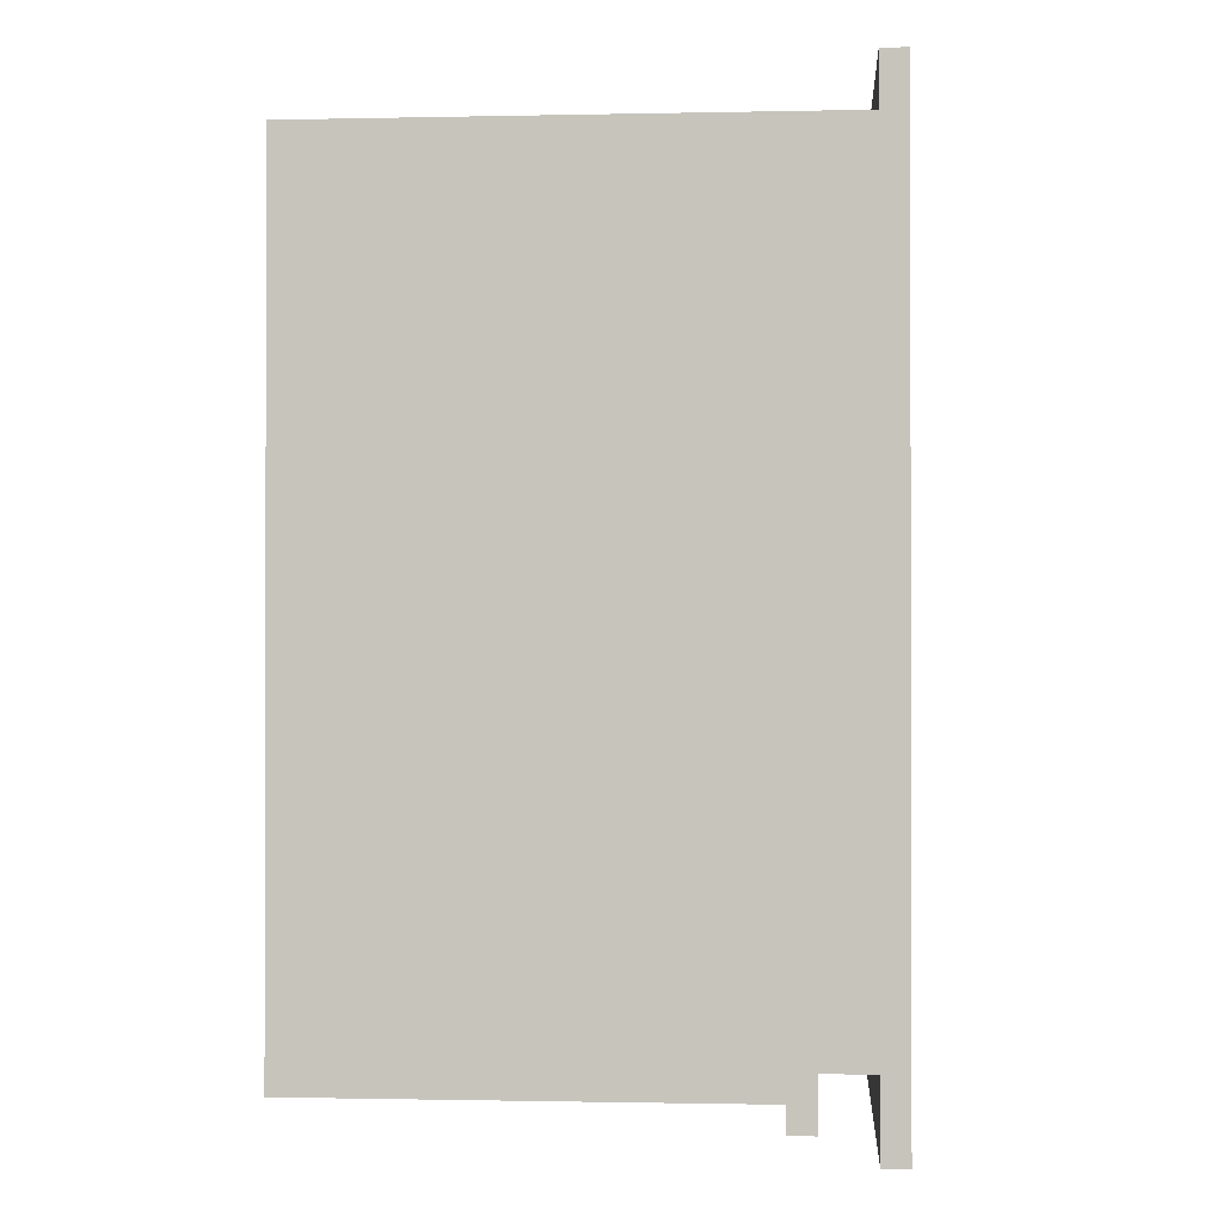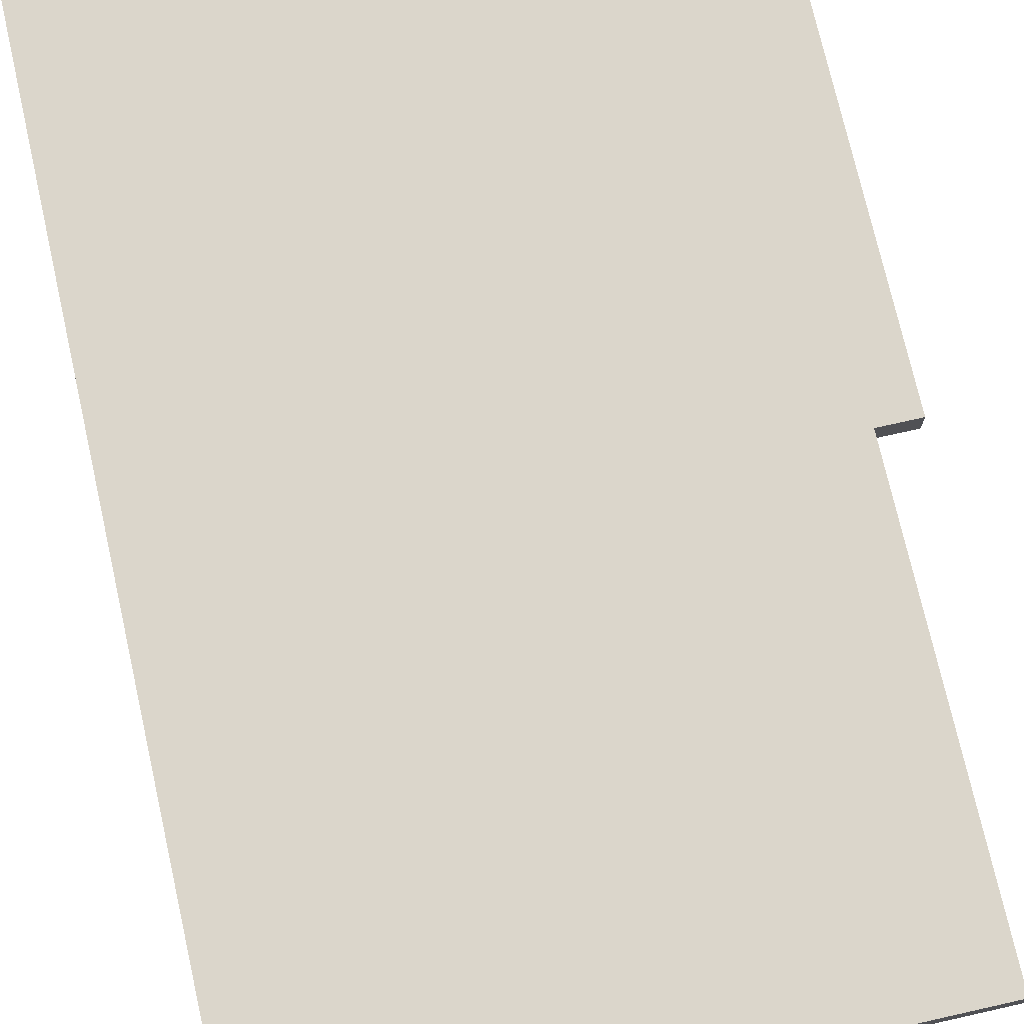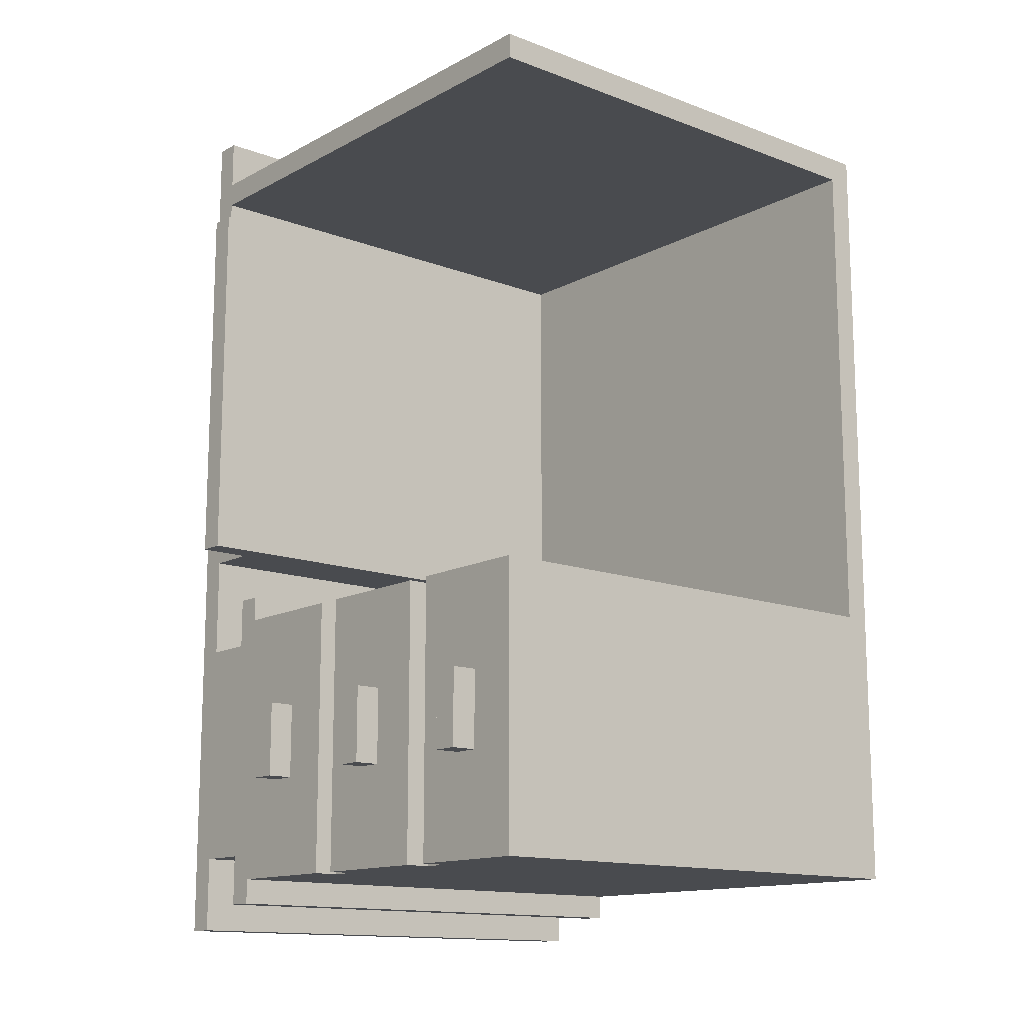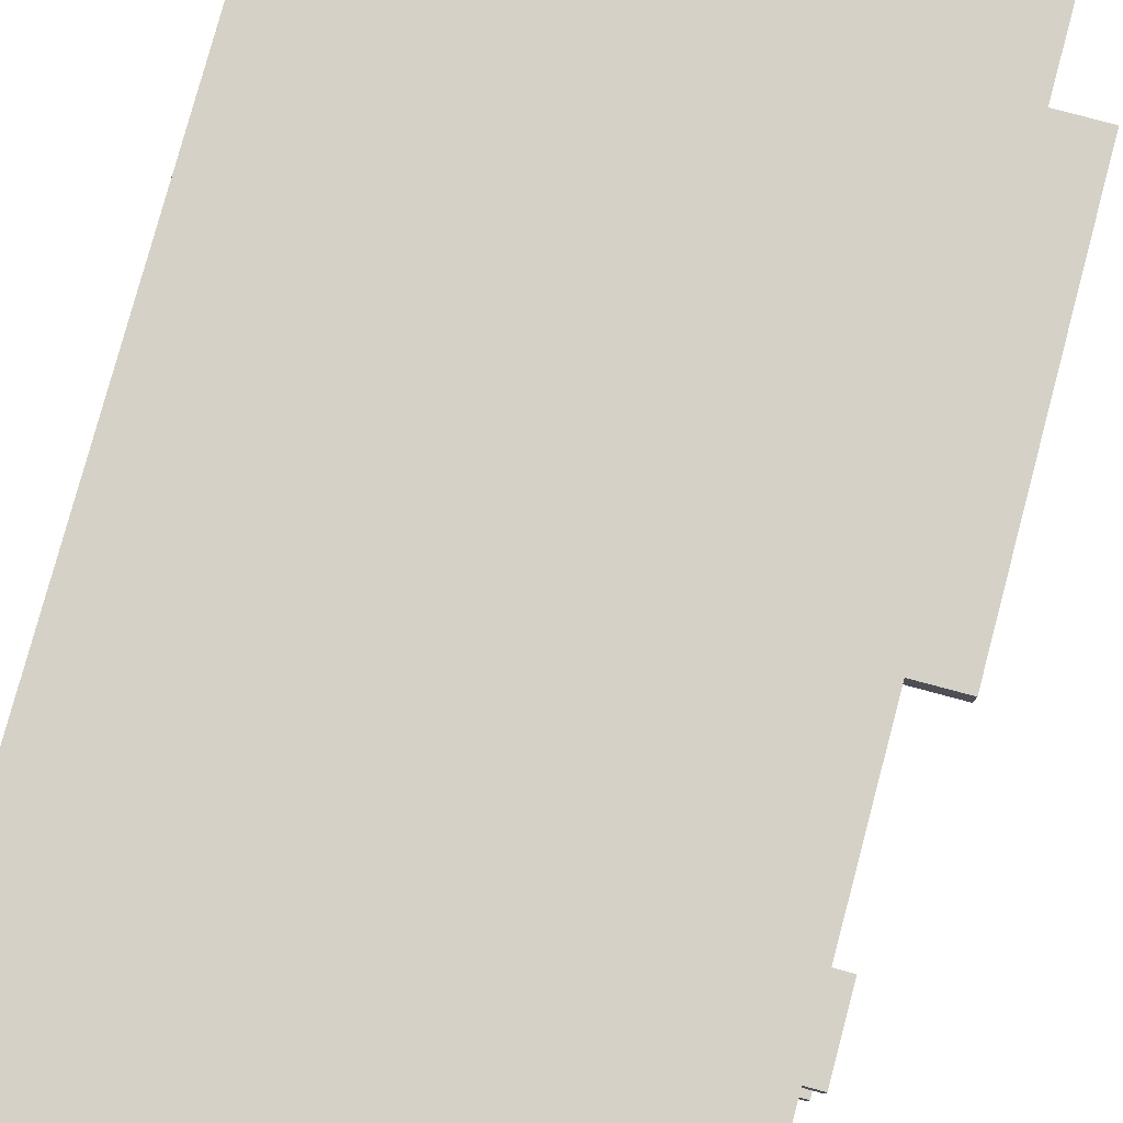
<metadata>
{"format":"obj","ext":"obj","renderer":"f3d","projection":"perspective","resolution":1024,"background":"white","views":[{"elev":-0.8,"azim":94.5,"up":"+Z"},{"elev":73.6,"azim":167.3,"up":"+Y"},{"elev":-13.7,"azim":-40.2,"up":"+Z"},{"elev":79.2,"azim":-165.0,"up":"+Y"}]}
</metadata>
<code>
g desk
v -5 17 13
v -5 17 -2
v -5 18 13
v -5 18 -2
v -4 2 -9
v -4 2 -12
v -4 3 -9
v -4 3 -12
v -4 8 -9
v -4 8 -12
v -4 9 -9
v -4 9 -12
v -4 14 -9
v -4 14 -12
v -4 15 -9
v -4 15 -12
v -3 0 16
v -3 0 15
v -3 0 -5
v -3 0 -16
v -3 1 -6
v -3 1 -15
v -3 2 -9
v -3 2 -12
v -3 3 -9
v -3 3 -12
v -3 4 -6
v -3 4 -15
v -3 5 -5
v -3 5 -16
v -3 6 -5
v -3 6 -16
v -3 7 -6
v -3 7 -15
v -3 8 -9
v -3 8 -12
v -3 9 -9
v -3 9 -12
v -3 10 -6
v -3 10 -15
v -3 11 -5
v -3 11 -16
v -3 12 -5
v -3 12 -16
v -3 13 -6
v -3 13 -15
v -3 14 -9
v -3 14 -12
v -3 15 -9
v -3 15 -12
v -3 17 -4
v -3 17 -5
v -3 17 -6
v -3 17 -15
v -3 17 -16
v -3 17 -17
v -3 18 13
v -3 18 12
v -3 18 -1
v -3 18 -2
v -3 18 -4
v -3 18 -6
v -3 18 -15
v -3 18 -17
v -3 20 18
v -3 20 16
v -3 20 15
v -3 20 13
v -3 20 12
v -3 20 -1
v -3 20 -2
v -3 20 -6
v -3 20 -15
v -3 20 -18
v -3 21 18
v -3 21 -18
v -2 5 -5
v -2 5 -16
v -2 6 -5
v -2 6 -16
v -2 11 -5
v -2 11 -16
v -2 12 -5
v -2 12 -16
v 16 0 15
v 16 0 -5
v 16 1 14
v 16 1 -4
v 16 2 13
v 16 2 -3
v 16 4 11
v 16 4 -1
v 16 5 10
v 16 5 -0
v 16 7 8
v 16 7 2
v 16 10 8
v 16 10 2
v 16 12 10
v 16 12 -0
v 16 13 11
v 16 13 -1
v 16 15 13
v 16 15 -3
v 16 16 14
v 16 16 -4
v 16 17 -4
v 16 17 -5
v 16 18 -4
v 16 18 -5
v 16 18 -6
v 16 20 15
v 16 20 -6
v 7 17 13
v 7 17 -2
v 7 18 13
v 7 18 12
v 7 18 -1
v 7 18 -2
v 7 20 13
v 7 20 12
v 7 20 -1
v 7 20 -2
v 17 0 16
v 17 0 -16
v 17 1 14
v 17 1 -4
v 17 2 13
v 17 2 -3
v 17 4 11
v 17 4 -1
v 17 5 10
v 17 5 -0
v 17 7 8
v 17 7 2
v 17 10 8
v 17 10 2
v 17 12 10
v 17 12 -0
v 17 13 11
v 17 13 -1
v 17 15 13
v 17 15 -3
v 17 16 14
v 17 16 -4
v 17 17 -16
v 17 17 -17
v 17 18 -15
v 17 18 -16
v 17 18 -17
v 17 20 18
v 17 20 16
v 17 20 -15
v 17 20 -18
v 17 21 18
v 17 21 -18
v -3 20 18
v -3 21 18
v 17 20 18
v 17 21 18
v -3 0 16
v -3 20 16
v -2 0 16
v -2 20 16
v -1 1 16
v -1 16 16
v 0 2 16
v 0 15 16
v 2 4 16
v 2 13 16
v 3 5 16
v 3 12 16
v 5 7 16
v 5 10 16
v 9 7 16
v 9 10 16
v 11 5 16
v 11 12 16
v 12 4 16
v 12 13 16
v 14 2 16
v 14 15 16
v 15 1 16
v 15 16 16
v 16 20 16
v 17 0 16
v 17 20 16
v -5 17 13
v -5 18 13
v -3 18 13
v -3 20 13
v -2 18 13
v -2 20 13
v 1 20 13
v 7 17 13
v 7 18 13
v 7 20 13
v -3 18 -1
v -3 20 -1
v -2 18 -1
v -2 20 -1
v 1 20 -1
v 7 18 -1
v 7 20 -1
v -3 17 -4
v -3 18 -4
v 16 17 -4
v 16 18 -4
v -3 0 -5
v -3 5 -5
v -3 6 -5
v -3 11 -5
v -3 12 -5
v -3 17 -5
v -2 0 -5
v -2 5 -5
v -2 6 -5
v -2 11 -5
v -2 12 -5
v -2 17 -5
v -1 1 -5
v -1 16 -5
v 0 2 -5
v 0 15 -5
v 2 4 -5
v 2 13 -5
v 4 6 -5
v 4 11 -5
v 5 7 -5
v 5 10 -5
v 9 7 -5
v 9 10 -5
v 10 6 -5
v 10 11 -5
v 12 4 -5
v 12 13 -5
v 14 2 -5
v 14 15 -5
v 15 1 -5
v 15 16 -5
v 16 0 -5
v 16 17 -5
v -3 18 -6
v -3 20 -6
v -2 18 -6
v -2 20 -6
v 1 20 -6
v 13 20 -6
v 16 18 -6
v 16 20 -6
v -4 2 -9
v -4 3 -9
v -4 8 -9
v -4 9 -9
v -4 14 -9
v -4 15 -9
v -3 2 -9
v -3 3 -9
v -3 8 -9
v -3 9 -9
v -3 14 -9
v -3 15 -9
v -3 0 15
v -3 20 15
v -2 0 15
v -2 20 15
v -1 1 15
v -1 16 15
v 0 2 15
v 0 15 15
v 2 4 15
v 2 13 15
v 3 5 15
v 3 12 15
v 5 7 15
v 5 10 15
v 9 7 15
v 9 10 15
v 11 5 15
v 11 12 15
v 12 4 15
v 12 13 15
v 14 2 15
v 14 15 15
v 15 1 15
v 15 16 15
v 16 0 15
v 16 20 15
v -3 18 12
v -3 20 12
v -2 18 12
v -2 20 12
v 1 20 12
v 7 18 12
v 7 20 12
v -5 17 -2
v -5 18 -2
v -3 18 -2
v -3 20 -2
v -2 18 -2
v -2 20 -2
v 1 20 -2
v 7 17 -2
v 7 18 -2
v 7 20 -2
v -4 2 -12
v -4 3 -12
v -4 8 -12
v -4 9 -12
v -4 14 -12
v -4 15 -12
v -3 2 -12
v -3 3 -12
v -3 8 -12
v -3 9 -12
v -3 14 -12
v -3 15 -12
v -3 18 -15
v -3 20 -15
v -2 18 -15
v -2 20 -15
v 16 20 -15
v 17 18 -15
v 17 20 -15
v -3 0 -16
v -3 5 -16
v -3 6 -16
v -3 11 -16
v -3 12 -16
v -3 17 -16
v -2 0 -16
v -2 5 -16
v -2 6 -16
v -2 11 -16
v -2 12 -16
v -2 17 -16
v 17 0 -16
v 17 17 -16
v -3 17 -17
v -3 18 -17
v 17 17 -17
v 17 18 -17
v -3 20 -18
v -3 21 -18
v 17 20 -18
v 17 21 -18
v -3 0 16
v -2 0 16
v 17 0 16
v -3 0 15
v -2 0 15
v 16 0 15
v -3 0 -5
v -2 0 -5
v 16 0 -5
v -2 0 -6
v 16 0 -6
v -2 0 -15
v 16 0 -15
v -3 0 -16
v -2 0 -16
v 17 0 -16
v -4 2 -9
v -3 2 -9
v -4 2 -12
v -3 2 -12
v -3 6 -5
v -2 6 -5
v -3 6 -16
v -2 6 -16
v -4 8 -9
v -3 8 -9
v -4 8 -12
v -3 8 -12
v -3 12 -5
v -2 12 -5
v -3 12 -16
v -2 12 -16
v -4 14 -9
v -3 14 -9
v -4 14 -12
v -3 14 -12
v -5 17 13
v 7 17 13
v -5 17 -2
v 7 17 -2
v -3 17 -4
v 16 17 -4
v -3 17 -5
v -2 17 -5
v 16 17 -5
v -3 17 -16
v -2 17 -16
v 17 17 -16
v -3 17 -17
v 17 17 -17
v -3 20 18
v 17 20 18
v -2 20 17
v 16 20 17
v -3 20 16
v -2 20 16
v 16 20 16
v 17 20 16
v -3 20 15
v -2 20 15
v 16 20 15
v 1 20 14
v 13 20 14
v -3 20 13
v -2 20 13
v 1 20 13
v 7 20 13
v -3 20 12
v -2 20 12
v 1 20 12
v 7 20 12
v -3 20 -1
v -2 20 -1
v 1 20 -1
v 7 20 -1
v -3 20 -2
v -2 20 -2
v 1 20 -2
v 7 20 -2
v -3 20 -6
v -2 20 -6
v 1 20 -6
v 13 20 -6
v 16 20 -6
v -3 20 -15
v -2 20 -15
v 16 20 -15
v 17 20 -15
v -2 20 -17
v 16 20 -17
v -3 20 -18
v 17 20 -18
v -4 3 -9
v -3 3 -9
v -4 3 -12
v -3 3 -12
v -3 5 -5
v -2 5 -5
v -3 5 -16
v -2 5 -16
v -4 9 -9
v -3 9 -9
v -4 9 -12
v -3 9 -12
v -3 11 -5
v -2 11 -5
v -3 11 -16
v -2 11 -16
v -4 15 -9
v -3 15 -9
v -4 15 -12
v -3 15 -12
v -5 18 13
v -3 18 13
v -3 18 12
v -2 18 12
v 7 18 12
v -3 18 -1
v -2 18 -1
v 7 18 -1
v -5 18 -2
v -3 18 -2
v -3 18 -4
v 16 18 -4
v -2 18 -5
v 16 18 -5
v -3 18 -6
v -2 18 -6
v 16 18 -6
v -3 18 -15
v -2 18 -15
v 17 18 -15
v -2 18 -16
v 17 18 -16
v -3 18 -17
v 17 18 -17
v -3 21 18
v 17 21 18
v -2 21 17
v 16 21 17
v 1 21 14
v 13 21 14
v 1 21 -14
v 13 21 -14
v -2 21 -17
v 16 21 -17
v -3 21 -18
v 17 21 -18
f 3 2 1
f 4 2 3
f 7 6 5
f 8 6 7
f 11 10 9
f 12 10 11
f 15 14 13
f 16 14 15
f 21 20 19
f 22 20 21
f 23 22 21
f 24 22 23
f 25 23 21
f 26 22 24
f 27 21 19
f 27 26 25
f 27 25 21
f 28 22 26
f 28 26 27
f 28 20 22
f 29 27 19
f 29 28 27
f 30 20 28
f 30 28 29
f 33 32 31
f 34 32 33
f 35 34 33
f 36 34 35
f 37 35 33
f 38 34 36
f 39 33 31
f 39 38 37
f 39 37 33
f 40 34 38
f 40 38 39
f 40 32 34
f 41 39 31
f 41 40 39
f 42 32 40
f 42 40 41
f 45 44 43
f 46 44 45
f 47 46 45
f 48 46 47
f 49 47 45
f 50 46 48
f 52 45 43
f 53 50 49
f 53 49 45
f 53 45 52
f 54 44 46
f 54 50 53
f 54 46 50
f 55 44 54
f 61 55 54
f 61 54 53
f 61 52 51
f 61 56 55
f 61 53 52
f 62 56 61
f 63 56 62
f 64 56 63
f 66 18 17
f 67 18 66
f 68 58 57
f 69 58 68
f 70 60 59
f 71 60 70
f 72 63 62
f 73 63 72
f 75 71 70
f 75 74 73
f 75 72 71
f 75 69 68
f 75 70 69
f 75 67 66
f 75 68 67
f 75 73 72
f 75 66 65
f 76 74 75
f 79 78 77
f 80 78 79
f 83 82 81
f 84 82 83
f 87 86 85
f 88 86 87
f 89 88 87
f 90 88 89
f 91 90 89
f 92 90 91
f 93 92 91
f 94 92 93
f 95 94 93
f 96 94 95
f 97 95 93
f 97 96 95
f 98 94 96
f 98 96 97
f 99 93 91
f 99 97 93
f 99 98 97
f 100 94 98
f 100 98 99
f 100 92 94
f 101 91 89
f 101 99 91
f 101 100 99
f 102 92 100
f 102 100 101
f 102 90 92
f 103 89 87
f 103 101 89
f 103 102 101
f 104 90 102
f 104 102 103
f 104 88 90
f 105 87 85
f 105 103 87
f 105 104 103
f 106 88 104
f 106 104 105
f 106 86 88
f 107 106 105
f 107 86 106
f 108 86 107
f 109 107 105
f 112 105 85
f 112 111 110
f 112 109 105
f 112 110 109
f 113 111 112
f 114 115 116
f 116 115 117
f 117 115 118
f 118 115 119
f 116 117 120
f 120 117 121
f 118 119 122
f 122 119 123
f 124 125 126
f 126 125 127
f 126 127 128
f 128 127 129
f 128 129 130
f 130 129 131
f 130 131 132
f 132 131 133
f 132 133 134
f 134 133 135
f 132 134 136
f 134 135 136
f 135 133 137
f 136 135 137
f 130 132 138
f 132 136 138
f 136 137 138
f 137 133 139
f 138 137 139
f 133 131 139
f 128 130 140
f 130 138 140
f 138 139 140
f 139 131 141
f 140 139 141
f 131 129 141
f 126 128 142
f 128 140 142
f 140 141 142
f 141 129 143
f 142 141 143
f 129 127 143
f 124 126 144
f 126 142 144
f 142 143 144
f 143 127 145
f 144 143 145
f 127 125 145
f 144 145 146
f 145 125 146
f 144 146 148
f 146 147 149
f 148 146 149
f 149 147 150
f 124 144 152
f 144 148 152
f 152 148 153
f 152 153 155
f 153 154 155
f 151 152 155
f 155 154 156
f 159 158 157
f 160 158 159
f 163 162 161
f 164 162 163
f 165 164 163
f 166 164 165
f 167 166 165
f 168 166 167
f 169 168 167
f 170 168 169
f 171 170 169
f 172 170 171
f 173 172 171
f 174 172 173
f 175 173 171
f 175 174 173
f 176 172 174
f 176 174 175
f 177 171 169
f 177 175 171
f 177 176 175
f 178 172 176
f 178 176 177
f 178 170 172
f 179 169 167
f 179 177 169
f 179 178 177
f 180 170 178
f 180 178 179
f 180 168 170
f 181 167 165
f 181 179 167
f 181 180 179
f 182 168 180
f 182 180 181
f 182 166 168
f 183 165 163
f 183 181 165
f 183 182 181
f 184 166 182
f 184 182 183
f 184 164 166
f 185 184 183
f 185 164 184
f 186 183 163
f 186 185 183
f 187 185 186
f 190 189 188
f 192 190 188
f 192 191 190
f 193 191 192
f 194 193 192
f 195 192 188
f 196 194 192
f 196 192 195
f 197 194 196
f 200 199 198
f 201 199 200
f 202 201 200
f 203 202 200
f 204 202 203
f 207 206 205
f 208 206 207
f 215 210 209
f 216 210 215
f 217 212 211
f 218 212 217
f 219 214 213
f 220 214 219
f 221 218 217
f 221 216 215
f 221 220 219
f 221 219 218
f 221 217 216
f 222 220 221
f 223 222 221
f 224 222 223
f 225 224 223
f 226 224 225
f 227 226 225
f 228 226 227
f 229 228 227
f 230 228 229
f 231 229 227
f 231 230 229
f 232 228 230
f 232 230 231
f 233 227 225
f 233 231 227
f 233 232 231
f 234 228 232
f 234 232 233
f 234 226 228
f 235 225 223
f 235 233 225
f 235 234 233
f 236 226 234
f 236 234 235
f 236 224 226
f 237 223 221
f 237 235 223
f 237 236 235
f 238 224 236
f 238 236 237
f 238 222 224
f 239 221 215
f 239 237 221
f 239 238 237
f 240 222 238
f 240 238 239
f 240 220 222
f 241 239 215
f 241 240 239
f 242 220 240
f 242 240 241
f 245 244 243
f 246 244 245
f 247 246 245
f 248 247 245
f 249 248 245
f 250 248 249
f 257 252 251
f 258 252 257
f 259 254 253
f 260 254 259
f 261 256 255
f 262 256 261
f 263 264 265
f 265 264 266
f 265 266 267
f 267 266 268
f 267 268 269
f 269 268 270
f 269 270 271
f 271 270 272
f 271 272 273
f 273 272 274
f 273 274 275
f 275 274 276
f 273 275 277
f 275 276 277
f 276 274 278
f 277 276 278
f 271 273 279
f 273 277 279
f 277 278 279
f 278 274 280
f 279 278 280
f 274 272 280
f 269 271 281
f 271 279 281
f 279 280 281
f 280 272 282
f 281 280 282
f 272 270 282
f 267 269 283
f 269 281 283
f 281 282 283
f 282 270 284
f 283 282 284
f 270 268 284
f 265 267 285
f 267 283 285
f 283 284 285
f 284 268 286
f 285 284 286
f 268 266 286
f 265 285 287
f 285 286 287
f 286 266 288
f 287 286 288
f 289 290 291
f 291 290 292
f 291 292 293
f 291 293 294
f 294 293 295
f 296 297 298
f 296 298 300
f 298 299 300
f 300 299 301
f 300 301 302
f 296 300 303
f 300 302 304
f 303 300 304
f 304 302 305
f 306 307 312
f 312 307 313
f 308 309 314
f 314 309 315
f 310 311 316
f 316 311 317
f 318 319 320
f 320 319 321
f 320 321 322
f 320 322 323
f 323 322 324
f 325 326 331
f 331 326 332
f 327 328 333
f 333 328 334
f 329 330 335
f 335 330 336
f 333 334 337
f 331 332 337
f 335 336 337
f 334 335 337
f 332 333 337
f 337 336 338
f 339 340 341
f 341 340 342
f 343 344 345
f 345 344 346
f 350 348 347
f 351 349 348
f 351 348 350
f 352 349 351
f 355 349 352
f 356 354 353
f 356 355 354
f 357 349 355
f 357 355 356
f 358 356 353
f 358 357 356
f 359 349 357
f 359 357 358
f 360 358 353
f 361 359 358
f 361 358 360
f 362 349 359
f 362 359 361
f 365 364 363
f 366 364 365
f 369 368 367
f 370 368 369
f 373 372 371
f 374 372 373
f 377 376 375
f 378 376 377
f 381 380 379
f 382 380 381
f 385 384 383
f 386 384 385
f 389 388 387
f 390 388 389
f 391 388 390
f 395 393 392
f 395 394 393
f 396 394 395
f 399 398 397
f 400 398 399
f 401 399 397
f 402 400 399
f 402 399 401
f 403 398 400
f 403 400 402
f 404 398 403
f 408 407 406
f 409 407 408
f 410 406 405
f 411 408 406
f 411 406 410
f 412 409 408
f 412 408 411
f 413 409 412
f 417 409 413
f 418 415 414
f 419 416 415
f 419 415 418
f 420 417 416
f 420 416 419
f 421 409 417
f 421 417 420
f 425 409 421
f 426 423 422
f 427 424 423
f 427 423 426
f 428 425 424
f 428 424 427
f 429 407 409
f 429 425 428
f 429 409 425
f 430 407 429
f 435 433 432
f 435 432 431
f 436 434 433
f 436 433 435
f 437 435 431
f 437 436 435
f 438 434 436
f 438 436 437
f 439 440 441
f 441 440 442
f 443 444 445
f 445 444 446
f 447 448 449
f 449 448 450
f 451 452 453
f 453 452 454
f 455 456 457
f 457 456 458
f 459 460 461
f 459 461 464
f 462 463 464
f 461 462 464
f 464 463 465
f 465 463 466
f 459 464 467
f 467 464 468
f 469 470 471
f 471 470 472
f 469 471 473
f 471 472 474
f 473 471 474
f 474 472 475
f 476 477 479
f 477 478 479
f 479 478 480
f 476 479 481
f 479 480 481
f 481 480 482
f 483 484 485
f 485 484 486
f 485 486 487
f 487 486 488
f 485 487 489
f 487 488 489
f 488 486 490
f 489 488 490
f 483 485 491
f 485 489 491
f 489 490 491
f 490 486 492
f 491 490 492
f 486 484 492
f 483 491 493
f 491 492 493
f 492 484 494
f 493 492 494

</code>
